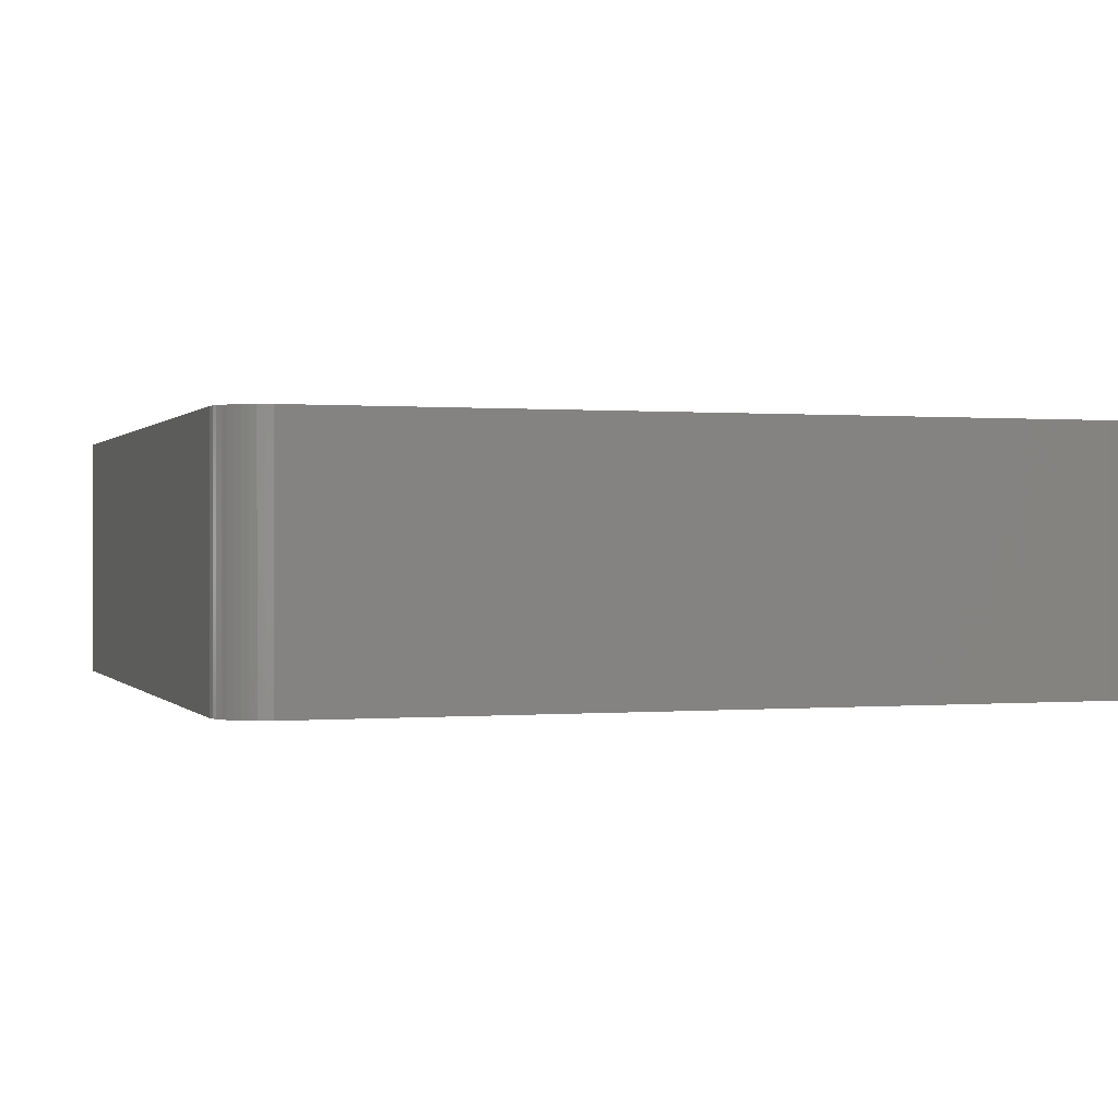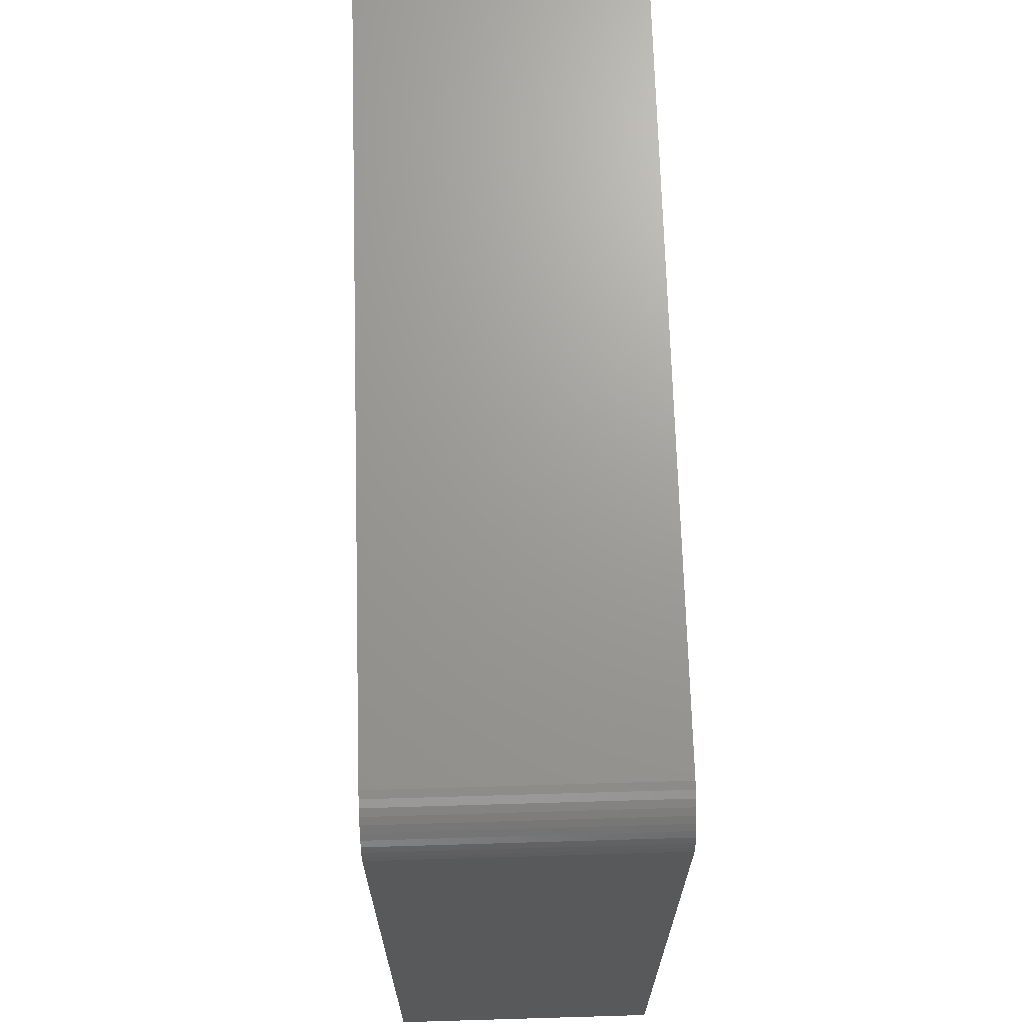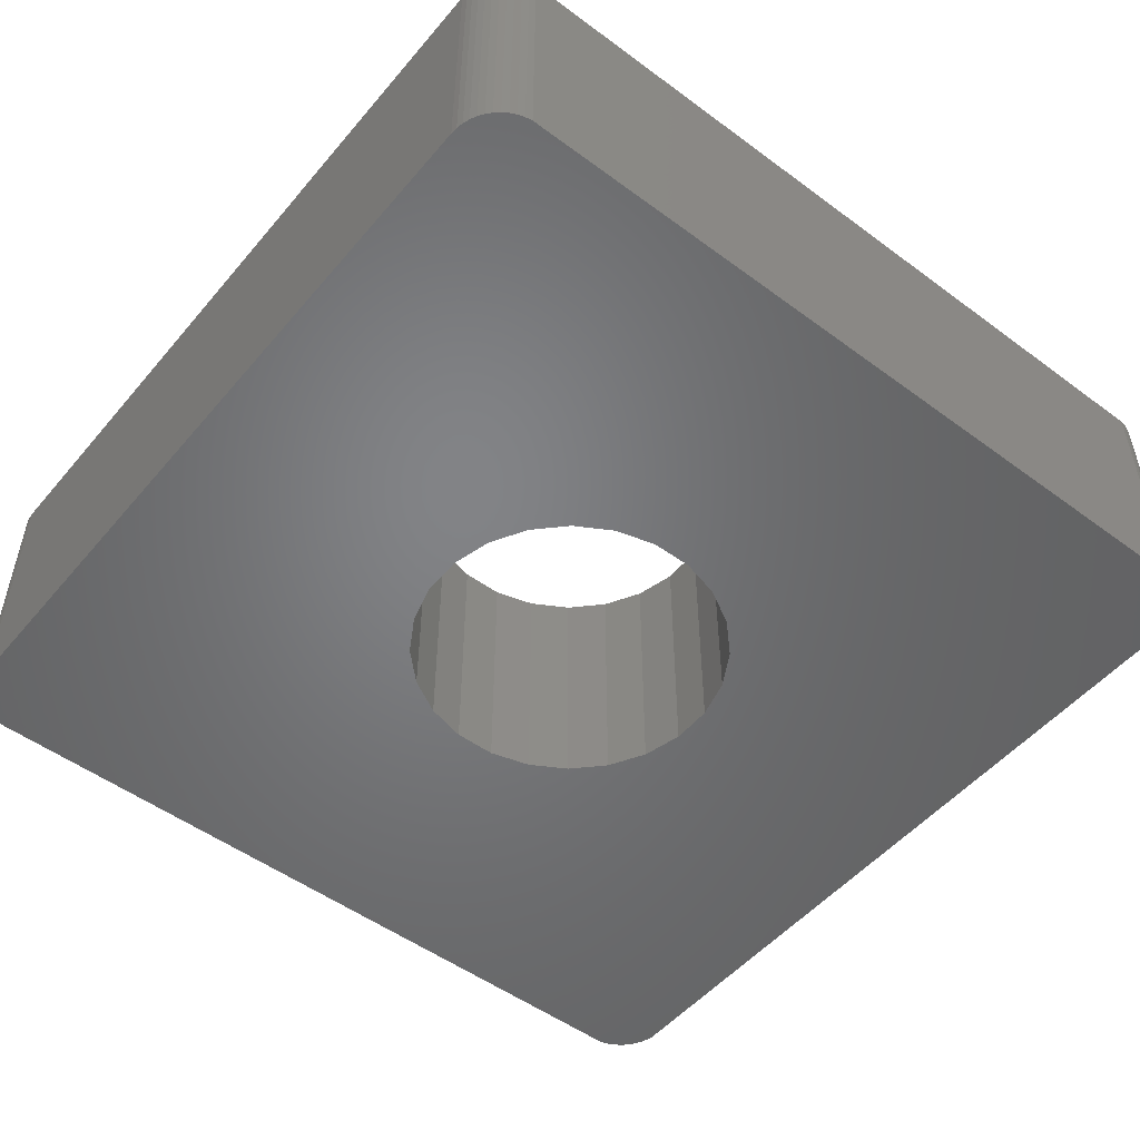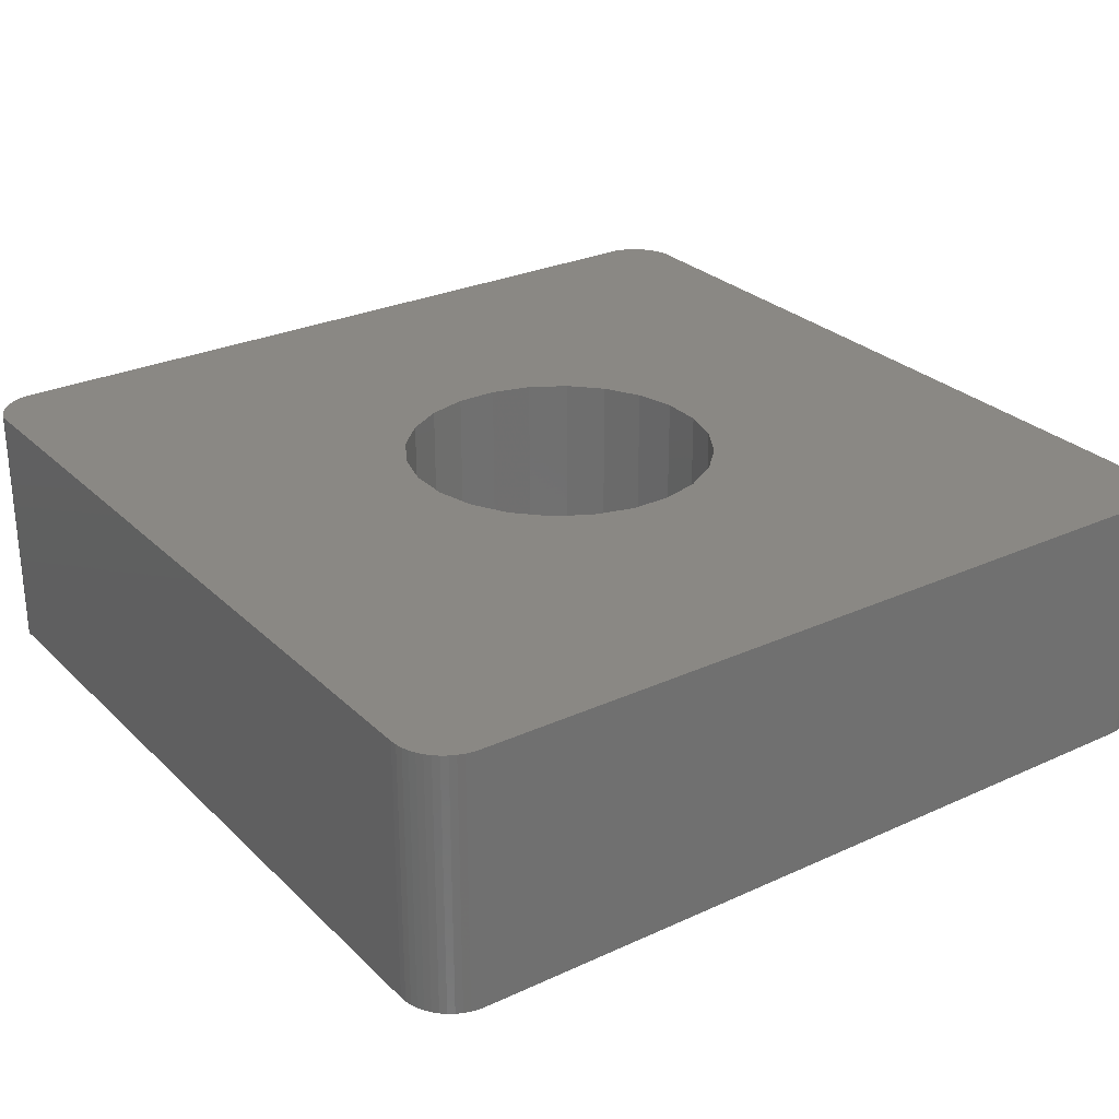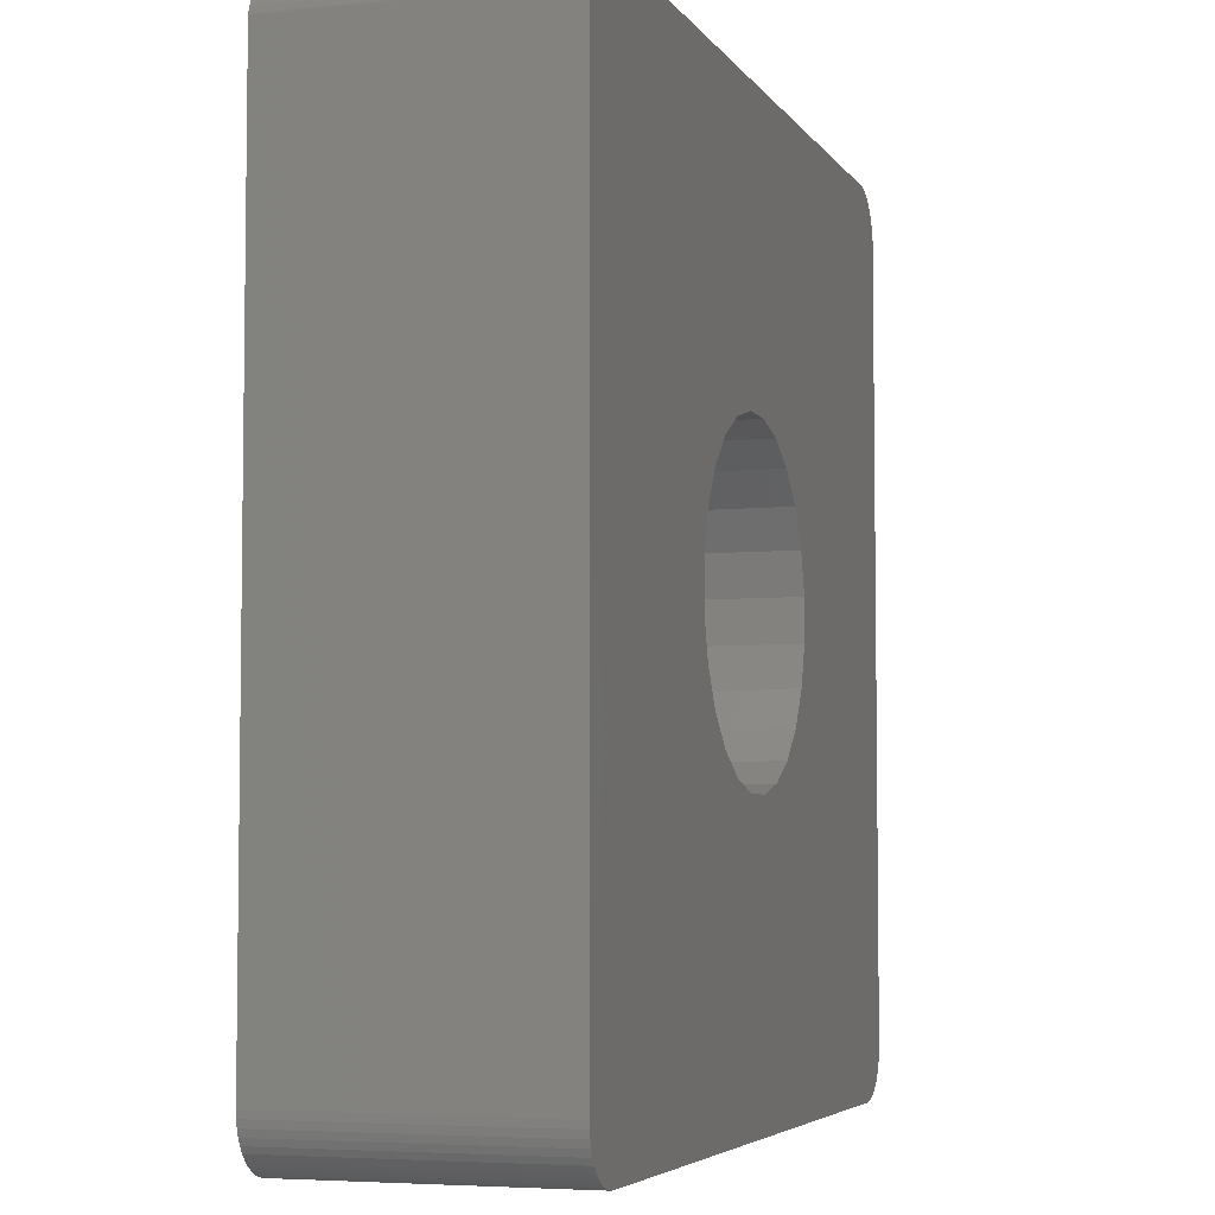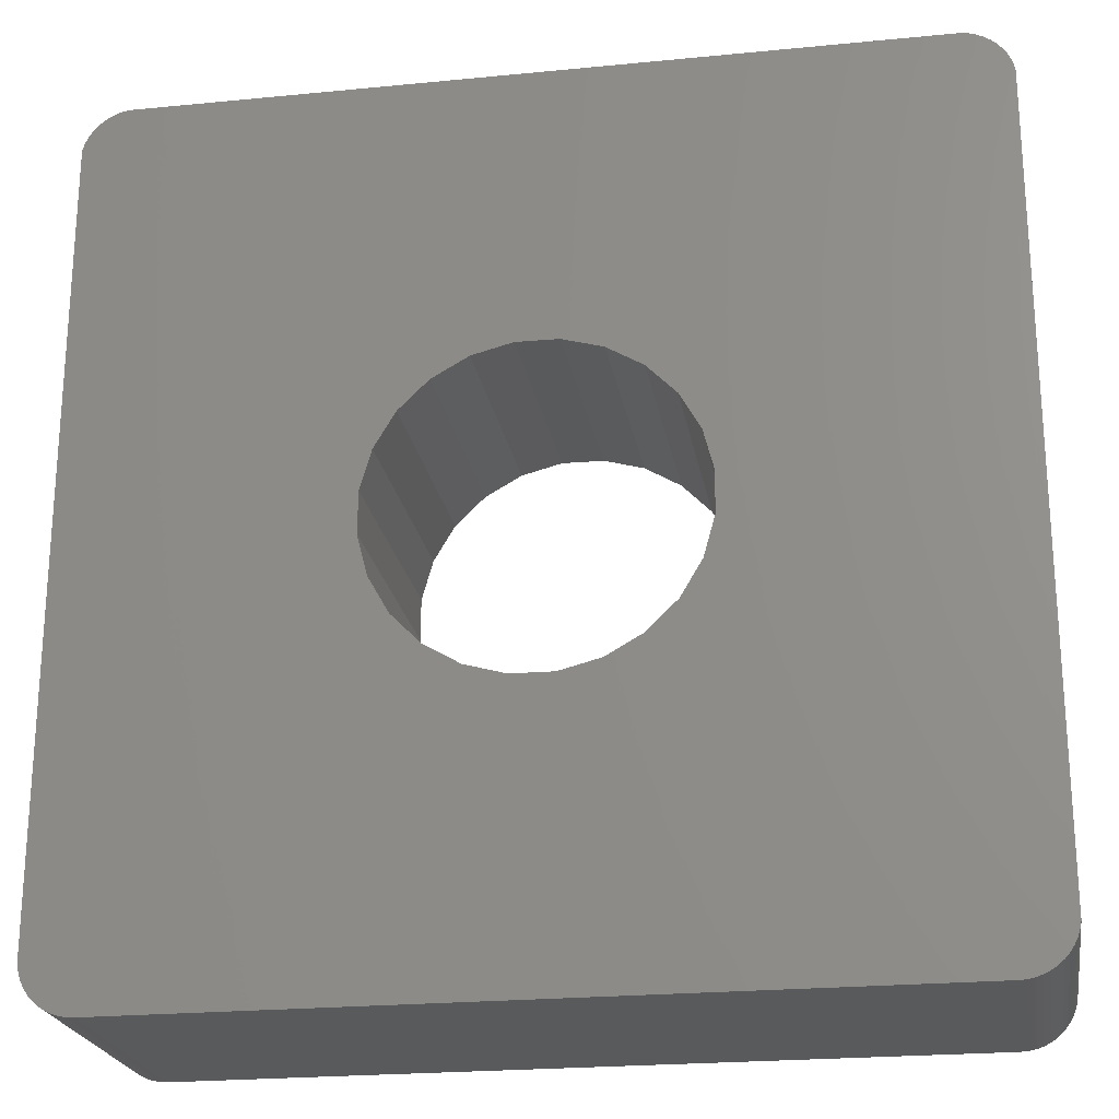
<metadata>
{"format":"stl","ext":"stl","renderer":"f3d","projection":"perspective","resolution":1024,"background":"white","views":[{"elev":0.3,"azim":161.6,"up":"+Z"},{"elev":69.2,"azim":88.3,"up":"+Y"},{"elev":-51.2,"azim":51.2,"up":"+Z"},{"elev":27.6,"azim":-35.1,"up":"+Z"},{"elev":-5.0,"azim":-71.9,"up":"+Y"},{"elev":-22.8,"azim":9.5,"up":"+Y"}]}
</metadata>
<code>
# stl→obj: 100 verts, 284 faces
v 1494 1385 -1.758e-13
v 1494 1340 0
v 1494 1385 -3.497e-13
v 1494 1385 -2.143e-13
v 1494 1339 0
v 1494 1386 -4.738e-13
v 1494 1386 -6.542e-13
v 1494 1338 0
v 1495 1386 -2.369e-13
v 1495 1338 0
v 1495 1387 -2.143e-13
v 1495 1387 -3.497e-13
v 1495 1337 0
v 1496 1387 -4.061e-13
v 1496 1337 0
v 1496 1387 -1.128e-13
v 1496 1387 0
v 1511 1366 0
v 1512 1368 0
v 1514 1370 0
v 1542 1387 0
v 1497 1337 0
v 1510 1363 0
v 1510 1361 0
v 1516 1371 0
v 1518 1371 0
v 1520 1371 0
v 1523 1371 0
v 1525 1369 0
v 1526 1368 0
v 1527 1366 0
v 1528 1363 0
v 1541 1337 0
v 1542 1337 0
v 1543 1337 0
v 1543 1387 0
v 1543 1338 0
v 1544 1338 0
v 1544 1386 0
v 1544 1339 0
v 1544 1385 0
v 1544 1340 0
v 1513 1355 0
v 1512 1357 0
v 1511 1359 0
v 1515 1354 0
v 1518 1353 0
v 1520 1353 0
v 1522 1354 0
v 1524 1355 0
v 1526 1357 0
v 1527 1359 0
v 1528 1361 0
v 1497 1337 15
v 1511 1359 15
v 1510 1361 15
v 1512 1357 15
v 1513 1355 15
v 1541 1337 15
v 1515 1354 15
v 1518 1353 15
v 1520 1353 15
v 1522 1354 15
v 1524 1355 15
v 1526 1357 15
v 1527 1359 15
v 1528 1361 15
v 1528 1363 15
v 1494 1340 15
v 1494 1385 15
v 1494 1339 15
v 1494 1386 15
v 1494 1338 15
v 1495 1386 15
v 1495 1338 15
v 1495 1387 15
v 1495 1337 15
v 1496 1387 15
v 1496 1337 15
v 1511 1366 15
v 1512 1368 15
v 1514 1370 15
v 1542 1387 15
v 1510 1363 15
v 1516 1371 15
v 1518 1371 15
v 1520 1371 15
v 1523 1371 15
v 1525 1369 15
v 1526 1368 15
v 1527 1366 15
v 1542 1337 15
v 1543 1337 15
v 1543 1387 15
v 1543 1338 15
v 1544 1338 15
v 1544 1386 15
v 1544 1339 15
v 1544 1385 15
v 1544 1340 15
f 1 2 2
f 2 1 3
f 2 3 4
f 2 4 5
f 5 4 5
f 5 4 6
f 5 6 5
f 5 6 7
f 5 7 8
f 8 7 9
f 8 9 10
f 10 9 11
f 10 11 10
f 10 11 12
f 10 12 13
f 13 12 14
f 13 14 15
f 15 14 16
f 15 16 15
f 15 16 17
f 15 17 15
f 15 17 18
f 18 17 19
f 19 17 20
f 20 17 21
f 15 18 22
f 22 18 23
f 22 23 24
f 20 21 25
f 25 21 26
f 26 21 27
f 27 21 28
f 28 21 29
f 29 21 30
f 30 21 31
f 31 21 32
f 32 21 33
f 33 21 34
f 34 21 34
f 34 21 21
f 34 21 34
f 34 21 21
f 34 21 35
f 35 21 36
f 35 36 37
f 37 36 36
f 37 36 37
f 37 36 36
f 37 36 38
f 38 36 39
f 38 39 40
f 40 39 39
f 40 39 40
f 40 39 39
f 40 39 40
f 40 39 41
f 40 41 42
f 42 41 41
f 22 43 33
f 43 22 44
f 44 22 45
f 45 22 24
f 33 43 46
f 33 46 47
f 33 47 48
f 33 48 49
f 33 49 50
f 33 50 51
f 33 51 52
f 33 52 53
f 33 53 32
f 54 55 56
f 55 54 57
f 57 54 58
f 58 54 59
f 58 59 60
f 60 59 61
f 61 59 62
f 62 59 63
f 63 59 64
f 64 59 65
f 65 59 66
f 66 59 67
f 67 59 68
f 69 70 69
f 70 69 70
f 70 69 70
f 70 69 71
f 70 71 71
f 70 71 72
f 72 71 71
f 72 71 72
f 72 71 73
f 72 73 74
f 74 73 75
f 74 75 76
f 76 75 75
f 76 75 76
f 76 75 77
f 76 77 78
f 78 77 79
f 78 79 78
f 78 79 79
f 78 79 78
f 78 79 79
f 78 79 80
f 78 80 81
f 78 81 82
f 78 82 83
f 80 79 54
f 80 54 84
f 84 54 56
f 83 82 85
f 83 85 86
f 83 86 87
f 83 87 88
f 83 88 89
f 83 89 90
f 83 90 91
f 83 91 68
f 83 68 59
f 83 59 92
f 83 92 92
f 83 92 83
f 83 92 92
f 83 92 83
f 83 92 93
f 83 93 94
f 94 93 95
f 94 95 94
f 94 95 95
f 94 95 94
f 94 95 96
f 94 96 97
f 97 96 98
f 97 98 97
f 97 98 98
f 97 98 97
f 97 98 98
f 97 98 99
f 99 98 100
f 99 100 99
f 78 21 17
f 21 78 83
f 83 21 21
f 21 83 83
f 83 21 21
f 21 83 83
f 83 36 21
f 36 83 94
f 94 36 36
f 36 94 94
f 94 36 36
f 36 94 94
f 36 97 39
f 97 36 94
f 39 97 39
f 97 39 97
f 39 97 39
f 97 39 97
f 39 99 41
f 99 39 97
f 41 99 41
f 99 41 99
f 41 100 42
f 100 41 99
f 42 98 40
f 98 42 100
f 40 98 40
f 98 40 98
f 40 98 40
f 98 40 98
f 40 96 38
f 96 40 98
f 38 95 37
f 95 38 96
f 95 37 37
f 37 95 95
f 95 35 37
f 35 95 93
f 93 34 35
f 34 93 92
f 92 34 34
f 34 92 92
f 92 34 34
f 34 92 92
f 92 33 34
f 33 92 59
f 59 22 33
f 22 59 54
f 54 15 22
f 15 54 79
f 79 15 15
f 15 79 79
f 79 15 15
f 15 79 79
f 79 13 15
f 13 79 77
f 77 10 13
f 10 77 75
f 75 10 10
f 10 75 75
f 73 10 75
f 10 73 8
f 71 8 73
f 8 71 5
f 71 5 71
f 5 71 5
f 71 5 71
f 5 71 5
f 69 5 71
f 5 69 2
f 69 2 69
f 2 69 2
f 70 2 69
f 2 70 1
f 70 1 70
f 1 70 3
f 70 3 70
f 3 70 4
f 72 4 70
f 4 72 6
f 72 6 72
f 6 72 7
f 74 7 72
f 7 74 9
f 74 11 9
f 11 74 76
f 11 76 12
f 76 11 76
f 12 78 14
f 78 12 76
f 78 16 14
f 16 78 78
f 78 17 16
f 17 78 78
f 82 19 20
f 19 82 81
f 19 80 18
f 80 19 81
f 18 84 23
f 84 18 80
f 23 56 24
f 56 23 84
f 24 55 45
f 55 24 56
f 45 57 44
f 57 45 55
f 44 58 43
f 58 44 57
f 58 46 43
f 46 58 60
f 60 47 46
f 47 60 61
f 61 48 47
f 48 61 62
f 62 49 48
f 49 62 63
f 63 50 49
f 50 63 64
f 64 51 50
f 51 64 65
f 66 51 65
f 51 66 52
f 67 52 66
f 52 67 53
f 68 53 67
f 53 68 32
f 91 32 68
f 32 91 31
f 90 31 91
f 31 90 30
f 89 30 90
f 30 89 29
f 89 28 29
f 28 89 88
f 88 27 28
f 27 88 87
f 87 26 27
f 26 87 86
f 86 25 26
f 25 86 85
f 85 20 25
f 20 85 82

</code>
